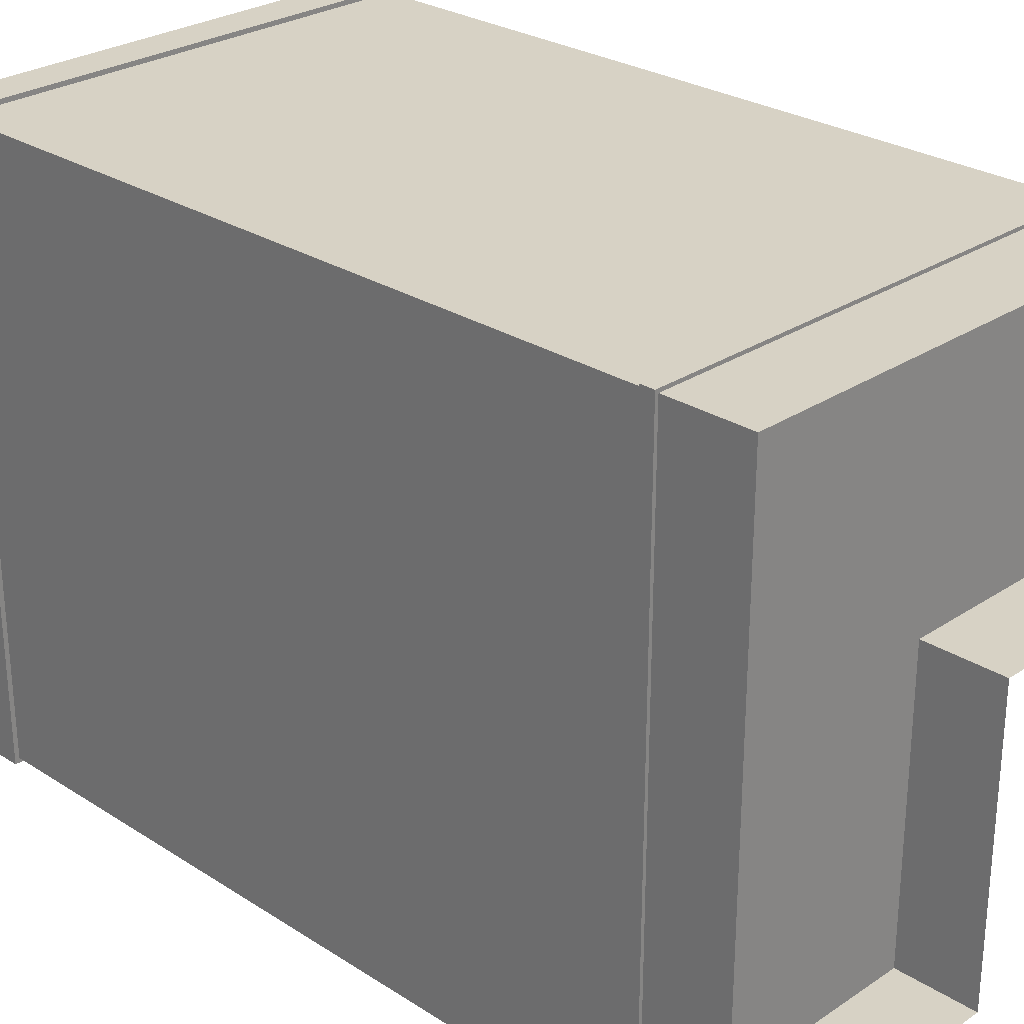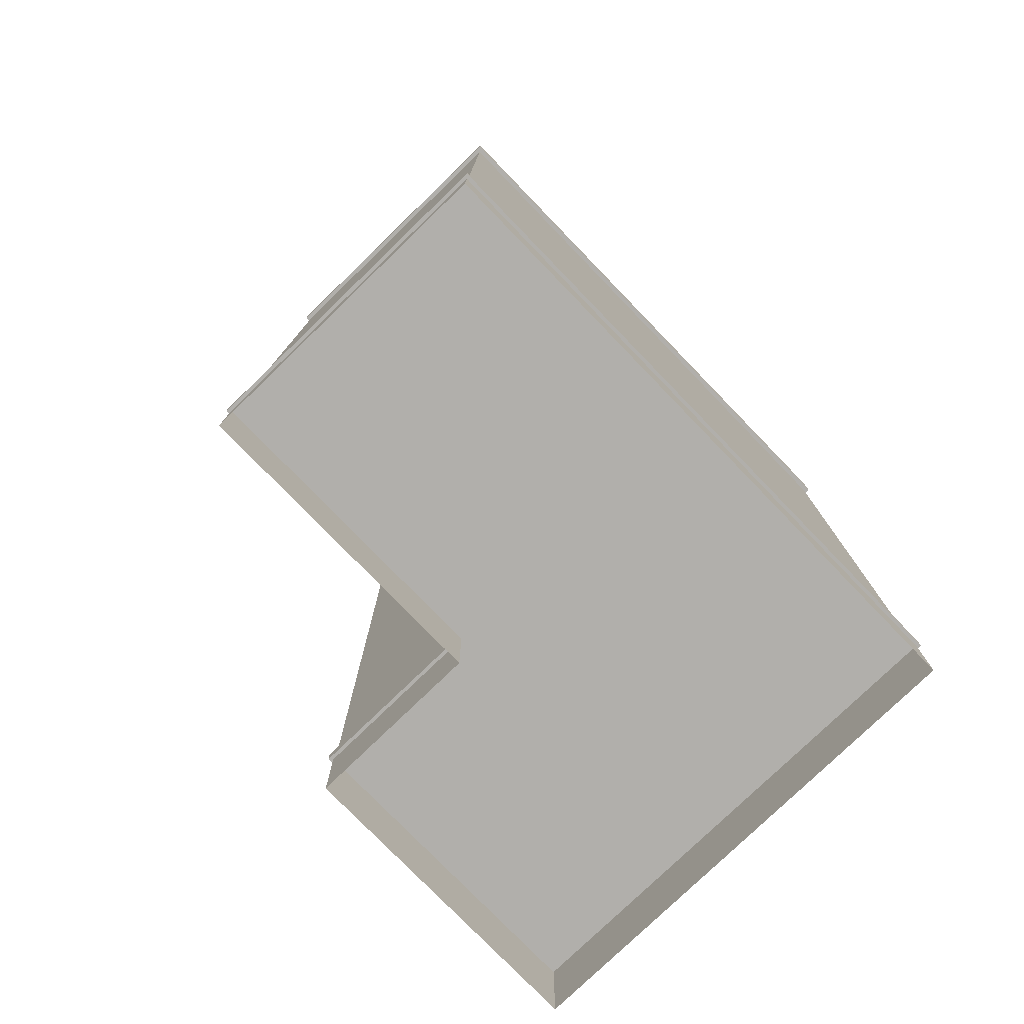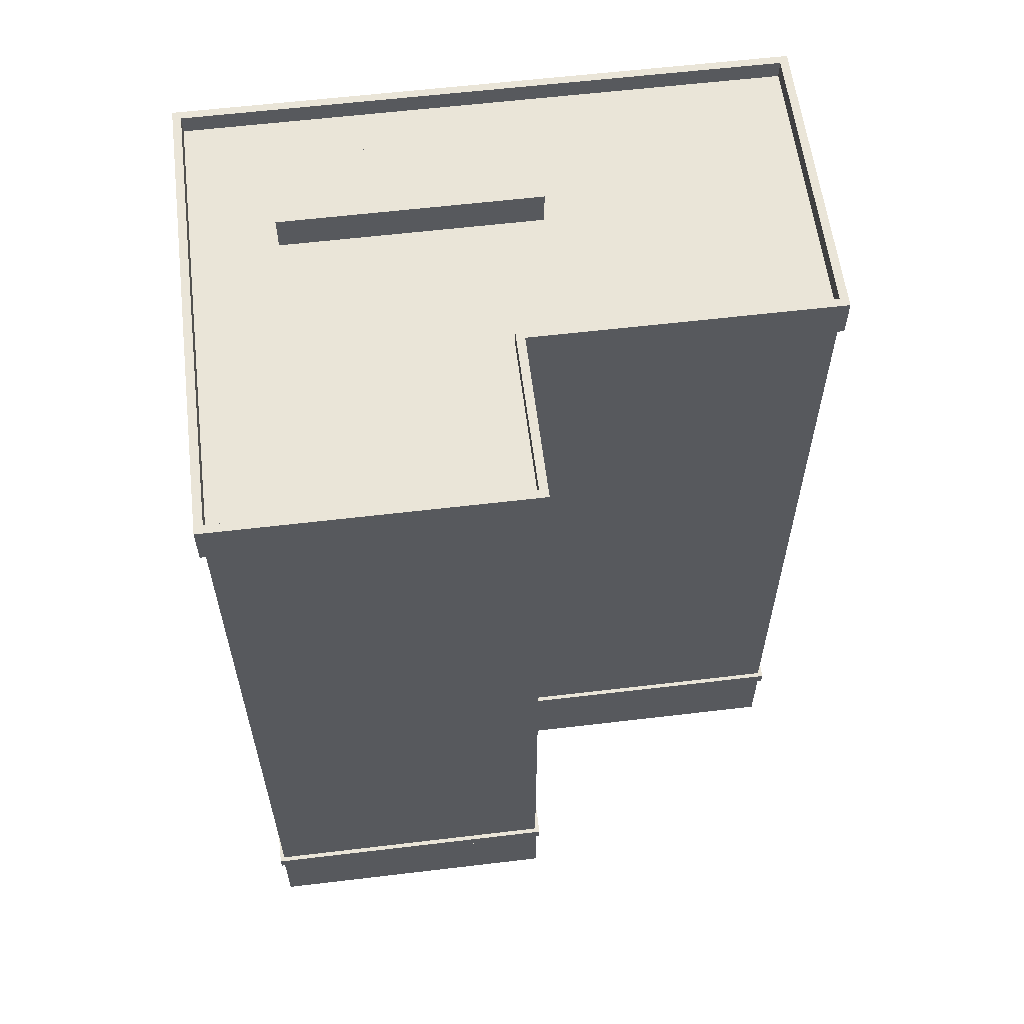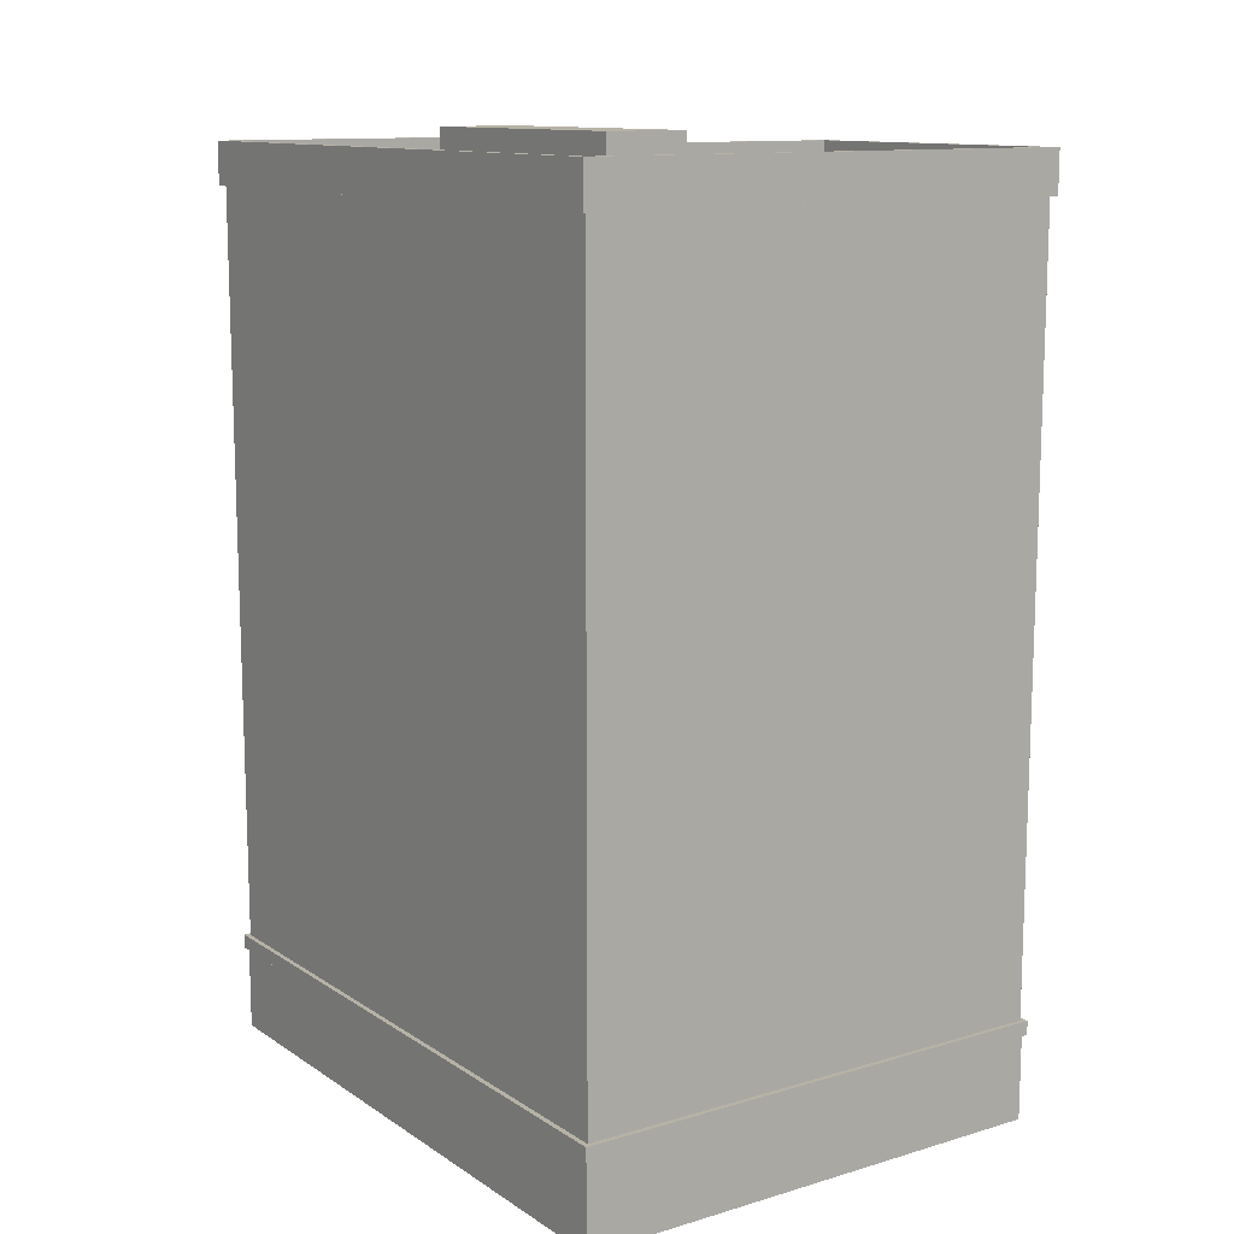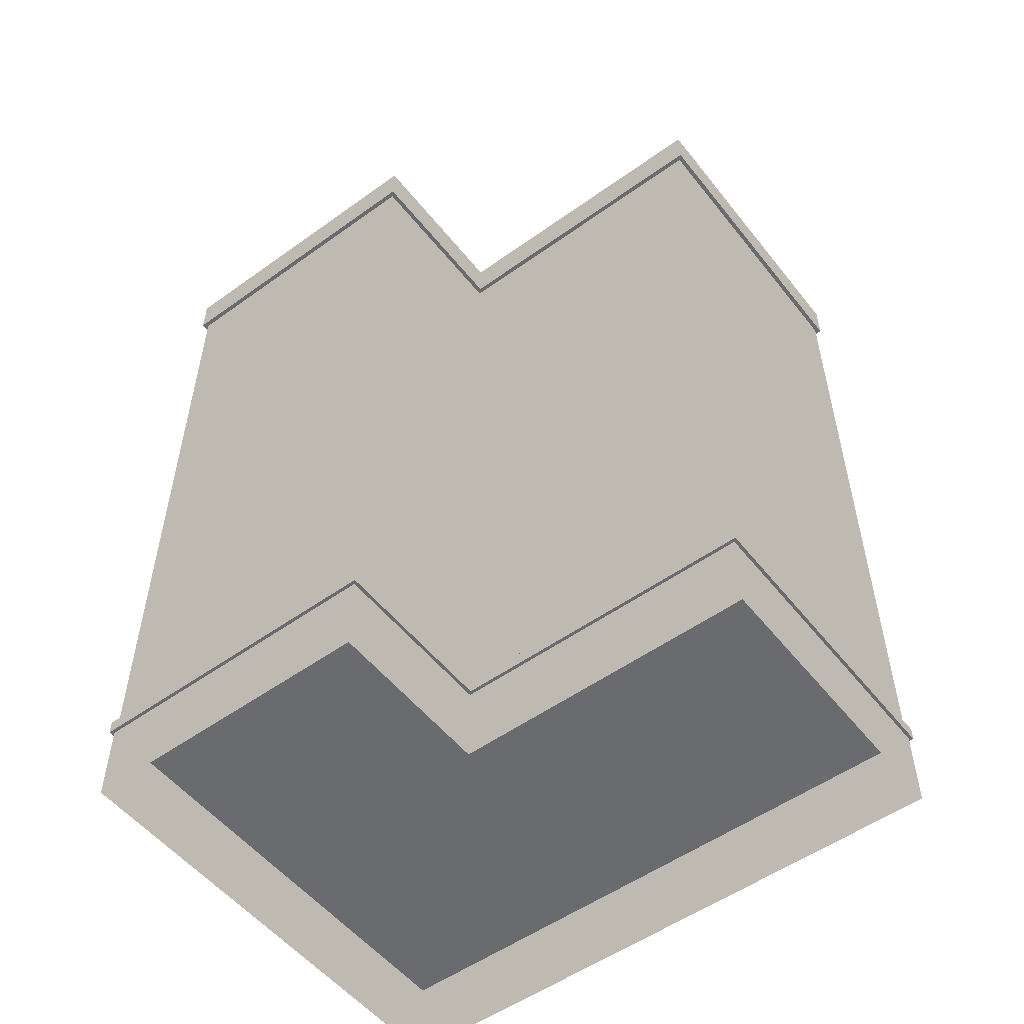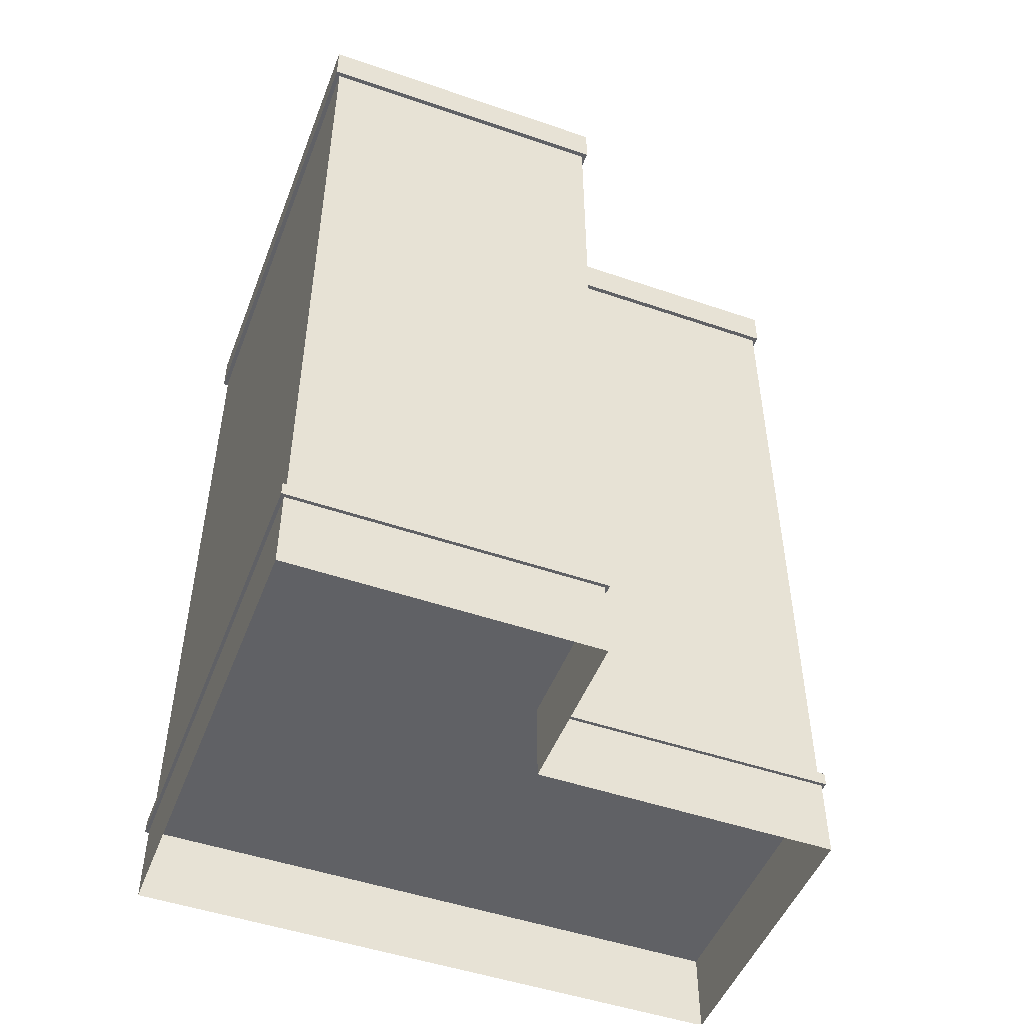
<metadata>
{"format":"obj","ext":"obj","renderer":"f3d","projection":"perspective","resolution":1024,"background":"white","views":[{"elev":27.3,"azim":-45.5,"up":"+Z"},{"elev":-78.1,"azim":-135.9,"up":"+Y"},{"elev":59.4,"azim":83.0,"up":"+Y"},{"elev":12.2,"azim":-34.5,"up":"+Y"},{"elev":-53.3,"azim":127.5,"up":"+Y"},{"elev":-49.3,"azim":69.2,"up":"+Y"}]}
</metadata>
<code>
v  50.74 19.68 284.2
v  50.74 22.97 284.2
v  125.3 22.97 284.2
v  125.3 19.68 284.2
v  50.74 19.68 431.5
v  50.74 22.97 431.5
v  166.4 19.68 431.5
v  166.4 22.97 431.5
v  166.4 19.68 357
v  166.4 22.97 357
v  125.3 19.68 357
v  125.3 22.97 357
v  51.87 22.97 285.3
v  51.87 200.1 285.3
v  124.2 200.1 285.3
v  124.2 22.97 285.3
v  51.87 22.97 430.4
v  51.87 200.1 430.4
v  165.3 22.97 430.4
v  165.3 200.1 430.4
v  165.3 22.97 358.1
v  165.3 200.1 358.1
v  124.2 22.97 358.1
v  124.2 200.1 358.1
v  70.73 200.1 348
v  70.73 213.8 348
v  89.55 213.8 348
v  89.55 200.1 348
v  70.73 200.1 409.2
v  70.73 213.8 409.2
v  89.55 200.1 409.2
v  89.55 213.8 409.2
v  51.54 200.1 285
v  51.54 205.4 285
v  124.5 205.4 285
v  124.5 200.1 285
v  51.54 200.1 430.7
v  51.54 205.4 430.7
v  165.6 200.1 430.7
v  165.6 205.4 430.7
v  165.6 200.1 357.8
v  165.6 205.4 357.8
v  124.5 200.1 357.8
v  124.5 205.4 357.8
v  50.74 200.1 284.2
v  50.74 210 284.2
v  125.3 210 284.2
v  125.3 200.1 284.2
v  50.74 200.1 431.5
v  50.74 210 431.5
v  166.4 200.1 431.5
v  166.4 210 431.5
v  166.4 200.1 357
v  166.4 210 357
v  125.3 200.1 357
v  125.3 210 357
v  52.74 210 286.2
v  123.3 210 286.2
v  52.74 210 429.5
v  164.4 210 429.5
v  164.4 210 359
v  123.3 210 359
v  52.74 205 286.2
v  123.3 205 286.2
v  52.74 205 429.5
v  164.4 205 429.5
v  164.4 205 359
v  123.3 205 359
v  51.54 0 285
v  51.54 19.68 285
v  124.5 19.68 285
v  124.5 0 285
v  51.54 0 430.7
v  51.54 19.68 430.7
v  165.6 0 430.7
v  165.6 19.68 430.7
v  165.6 0 357.8
v  165.6 19.68 357.8
v  124.5 0 357.8
v  124.5 19.68 357.8
g BakedBuilding_271
f 1 2 3
f 3 4 1
f 5 6 2
f 2 1 5
f 7 8 6
f 6 5 7
f 9 10 8
f 8 7 9
f 11 12 10
f 10 9 11
f 4 3 12
f 12 11 4
f 12 3 2
f 12 2 6
f 12 6 8
f 12 8 10
f 11 9 7
f 11 7 5
f 11 5 1
f 11 1 4
f 13 14 15
f 15 16 13
f 17 18 14
f 14 13 17
f 19 20 18
f 18 17 19
f 21 22 20
f 20 19 21
f 23 24 22
f 22 21 23
f 16 15 24
f 24 23 16
f 24 15 14
f 24 14 18
f 24 18 20
f 24 20 22
f 23 21 19
f 23 19 17
f 23 17 13
f 23 13 16
f 25 26 27
f 27 28 25
f 29 30 26
f 26 25 29
f 31 32 30
f 30 29 31
f 28 27 32
f 32 31 28
f 27 26 30
f 30 32 27
f 33 34 35
f 35 36 33
f 37 38 34
f 34 33 37
f 39 40 38
f 38 37 39
f 41 42 40
f 40 39 41
f 43 44 42
f 42 41 43
f 36 35 44
f 44 43 36
f 44 35 34
f 44 34 38
f 44 38 40
f 44 40 42
f 45 46 47
f 47 48 45
f 49 50 46
f 46 45 49
f 51 52 50
f 50 49 51
f 53 54 52
f 52 51 53
f 55 56 54
f 54 53 55
f 48 47 56
f 56 55 48
f 46 57 58
f 58 47 46
f 50 59 57
f 57 46 50
f 52 60 59
f 59 50 52
f 54 61 60
f 60 52 54
f 56 62 61
f 61 54 56
f 47 58 62
f 62 56 47
f 57 63 64
f 64 58 57
f 59 65 63
f 63 57 59
f 60 66 65
f 65 59 60
f 61 67 66
f 66 60 61
f 62 68 67
f 67 61 62
f 58 64 68
f 68 62 58
f 55 53 51
f 55 51 49
f 55 49 45
f 55 45 48
f 69 70 71
f 71 72 69
f 73 74 70
f 70 69 73
f 75 76 74
f 74 73 75
f 77 78 76
f 76 75 77
f 79 80 78
f 78 77 79
f 72 71 80
f 80 79 72

</code>
